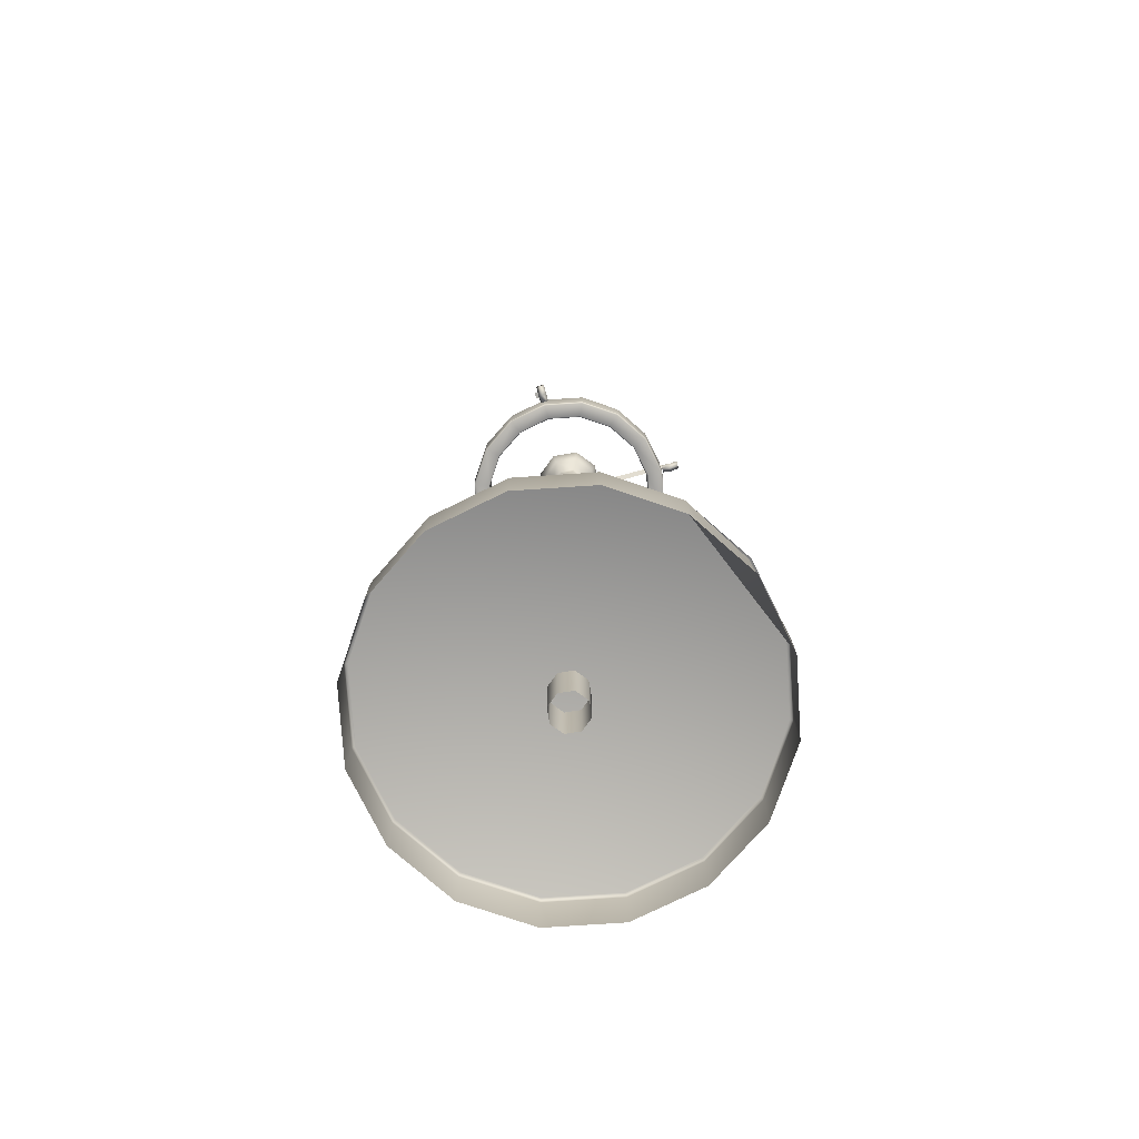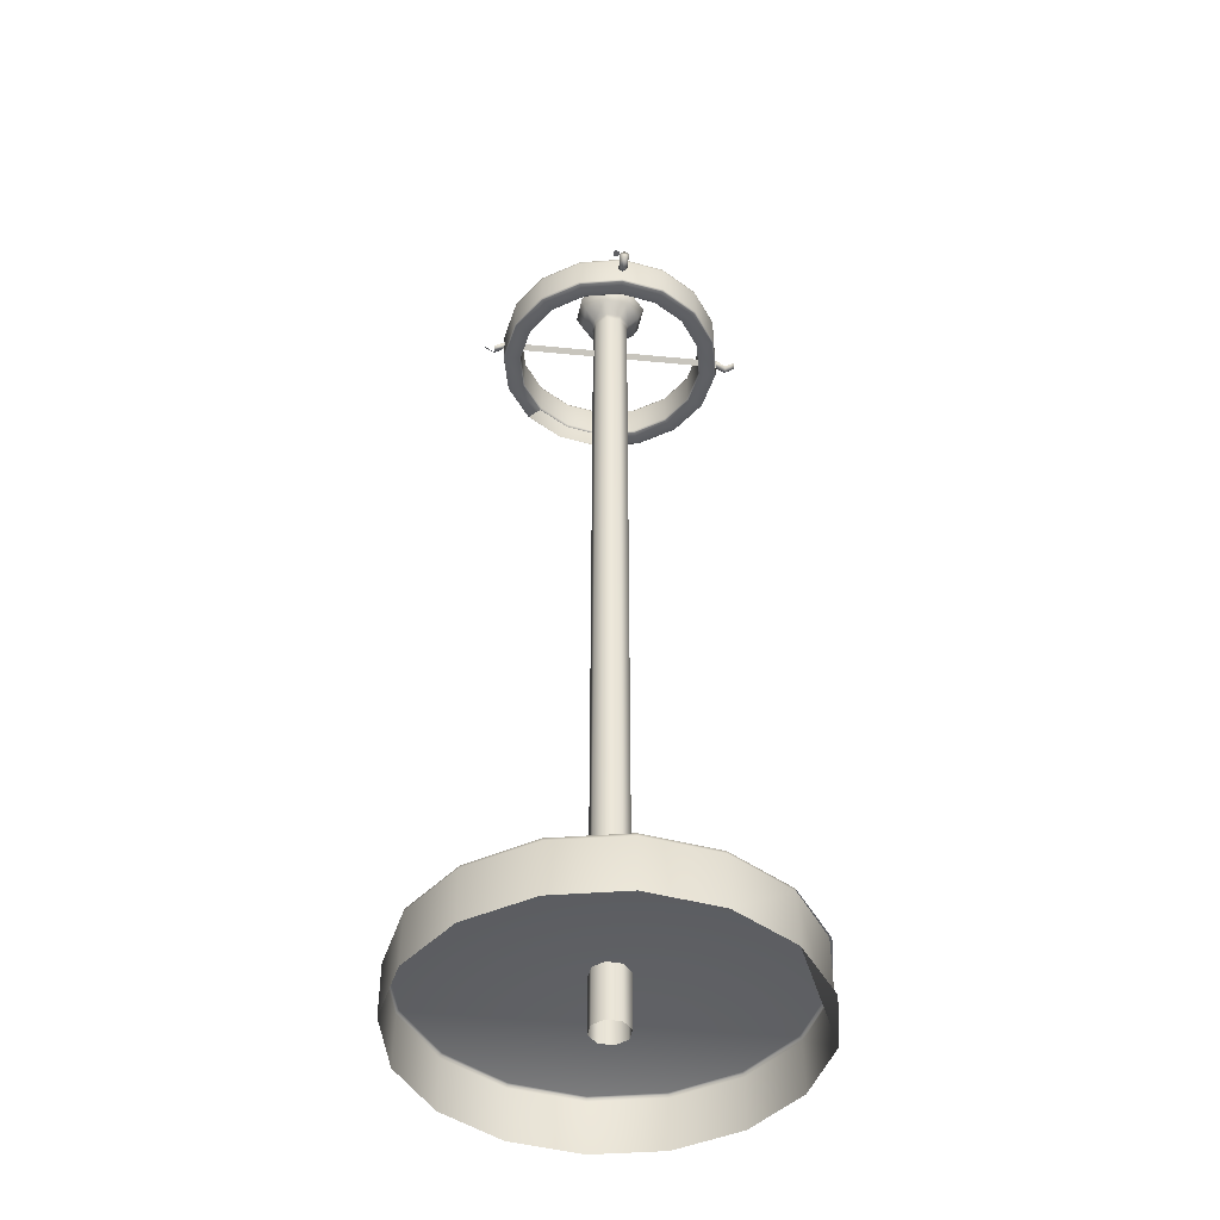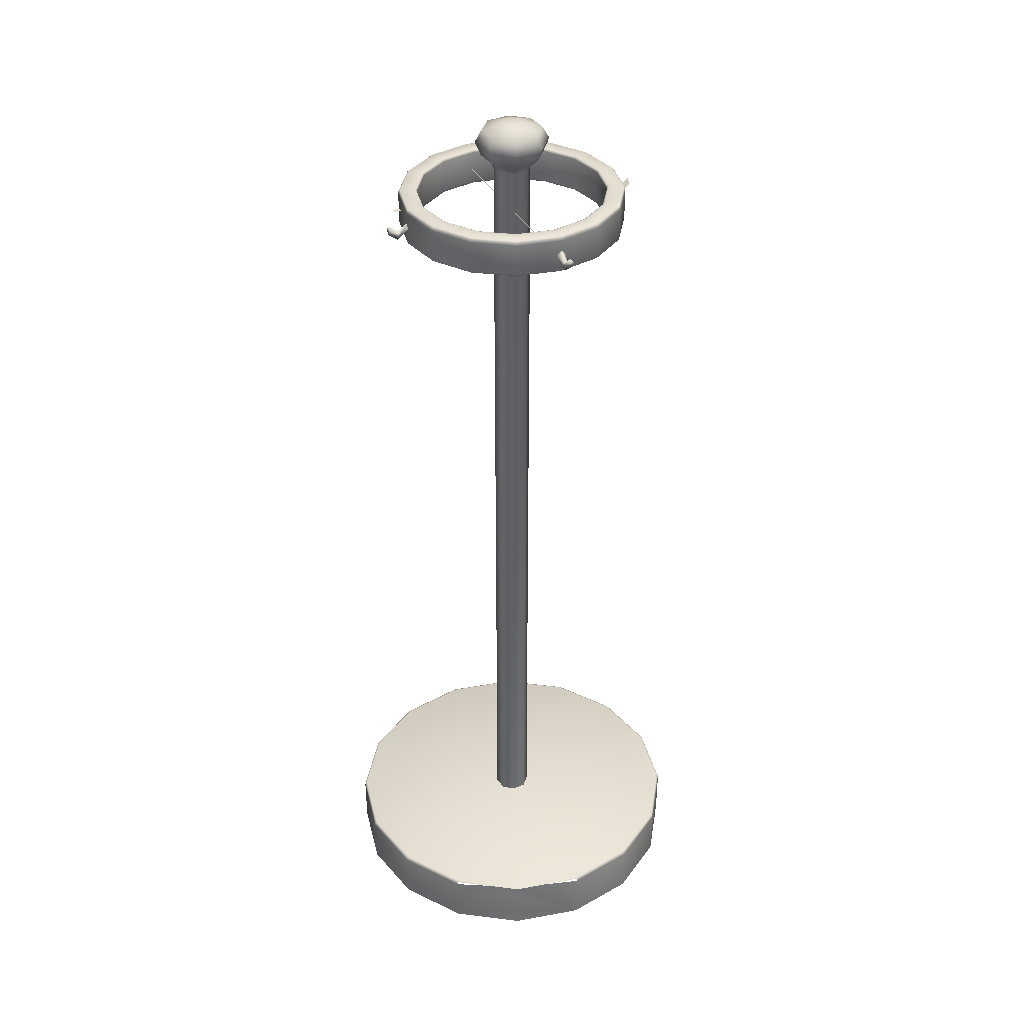
<metadata>
{"format":"obj","ext":"obj","renderer":"f3d","projection":"perspective","resolution":1024,"background":"white","views":[{"elev":-76.2,"azim":-166.6,"up":"+Y"},{"elev":-44.8,"azim":172.0,"up":"+Y"},{"elev":36.5,"azim":-116.2,"up":"+Y"}]}
</metadata>
<code>
o 536
v -0.04197 0.4178 0.02114
v -0.04205 0.4178 0.02414
v -0.1017 0.4178 0.08704
v -0.1047 0.4178 0.08695
v -0.1127 0.4178 0.08673
v -0.1095 0.4178 0.09046
v -0.1097 0.4178 0.08681
v -0.07316 0.04193 0.07444
v -0.1086 0.4178 -0.04366
v -0.1087 0.4178 -0.04245
v -0.09834 0.4178 -0.04216
v -0.1091 0.4178 -0.03882
v -0.1061 0.4178 -0.03874
v -0.09813 0.4178 -0.03852
v -0.1013 0.4178 -0.04225
v -0.1011 0.4178 -0.0386
v -0.107 0.4025 0.09113
v -0.1069 0.4064 0.086
v -0.1044 0.4089 0.08607
v -0.1045 0.405 0.0912
v -0.1069 0.4114 0.086
v -0.107 0.4075 0.09113
v -0.1095 0.405 0.09106
v -0.1097 0.4089 0.0962
v -0.1094 0.4089 0.08593
v -0.1072 0.4064 0.09627
v -0.1047 0.4089 0.09634
v -0.1718 0.4025 0.0227
v -0.1666 0.4064 0.02285
v -0.1667 0.4089 0.02534
v -0.1718 0.405 0.0252
v -0.1666 0.4114 0.02285
v -0.1718 0.4075 0.0227
v -0.1717 0.405 0.0202
v -0.1768 0.4089 0.02006
v -0.1769 0.4114 0.02256
v -0.1666 0.4089 0.02035
v -0.1769 0.4064 0.02256
v -0.177 0.4089 0.02506
v -0.1033 0.4025 -0.04203
v -0.1035 0.4064 -0.03689
v -0.106 0.4089 -0.03696
v -0.1058 0.405 -0.0421
v -0.1035 0.4114 -0.03689
v -0.1033 0.4075 -0.04203
v -0.1008 0.405 -0.04196
v -0.1007 0.4089 -0.04709
v -0.1032 0.4114 -0.04716
v -0.101 0.4089 -0.03682
v -0.1032 0.4064 -0.04716
v -0.1057 0.4089 -0.04723
v -0.0386 0.4025 0.0264
v -0.04374 0.4064 0.02626
v -0.04367 0.4089 0.02376
v -0.03853 0.405 0.0239
v -0.04374 0.4114 0.02626
v -0.0386 0.4075 0.0264
v -0.03867 0.405 0.0289
v -0.03353 0.4089 0.02905
v -0.0438 0.4089 0.02876
v -0.03346 0.4064 0.02655
v -0.1666 0.4089 0.02035
v -0.04374 0.4114 0.02626
v -0.04367 0.4089 0.02376
v -0.1666 0.4064 0.02285
v -0.04374 0.4064 0.02626
v -0.0438 0.4089 0.02876
v -0.1035 0.4114 -0.03689
v -0.106 0.4089 -0.03696
v -0.1069 0.4064 0.086
v -0.1035 0.4064 -0.03689
v -0.101 0.4089 -0.03682
v -0.1038 0.4176 -0.02665
v -0.1235 0.4176 -0.0233
v -0.1235 0.4004 -0.0233
v -0.1038 0.4004 -0.02665
v -0.1661 0.4184 0.02286
v -0.1663 0.4169 0.02285
v -0.1623 0.4169 0.04638
v -0.1621 0.4184 0.0463
v -0.1235 0.3993 -0.02347
v -0.1404 0.4004 -0.01266
v -0.1405 0.3993 -0.0128
v -0.1472 0.4001 -0.01989
v -0.127 0.4001 -0.03259
v -0.1269 0.3992 -0.0324
v -0.1471 0.3992 -0.01973
v -0.1035 0.4184 -0.03635
v -0.08031 0.4184 -0.03107
v -0.08021 0.4169 -0.03129
v -0.1035 0.4169 -0.0366
v -0.1066 0.4176 0.07576
v -0.0869 0.4176 0.0724
v -0.0869 0.4004 0.0724
v -0.1066 0.4004 0.07576
v -0.04428 0.4184 0.02625
v -0.04403 0.4169 0.02625
v -0.04804 0.4169 0.002722
v -0.04827 0.4184 0.00281
v -0.06783 0.3993 -0.01077
v -0.05716 0.3993 0.006206
v -0.05733 0.4004 0.006273
v -0.06797 0.4004 -0.01065
v -0.04956 0.4184 0.04942
v -0.06331 0.4184 0.06881
v -0.06314 0.4169 0.069
v -0.04933 0.4169 0.04952
v -0.1038 0.3993 -0.02684
v -0.1495 0.3992 0.06645
v -0.1496 0.4001 0.06659
v -0.1623 0.4001 0.04638
v -0.1621 0.3992 0.04631
v -0.06314 0.4001 0.069
v -0.04933 0.4001 0.04952
v -0.08427 0.4004 -0.02221
v -0.0842 0.3993 -0.02238
v -0.1608 0.3992 -0.000332
v -0.161 0.4001 -0.000419
v -0.06089 0.3992 -0.01734
v -0.06074 0.4001 -0.01749
v -0.04804 0.4001 0.002722
v -0.04823 0.3992 0.002797
v -0.1519 0.4176 0.003644
v -0.1564 0.4176 0.02313
v -0.1564 0.4004 0.02313
v -0.1519 0.4004 0.003644
v -0.05815 0.4186 0.04558
v -0.05842 0.4176 0.04546
v -0.06998 0.4176 0.06177
v -0.06978 0.4186 0.06198
v -0.08342 0.3992 0.0815
v -0.08335 0.4001 0.0817
v -0.1069 0.4001 0.0857
v -0.1069 0.3992 0.08549
v -0.147 0.4184 -0.01971
v -0.1465 0.4189 -0.01917
v -0.1267 0.4189 -0.03166
v -0.1269 0.4184 -0.03236
v -0.1472 0.4169 -0.01989
v -0.127 0.4169 -0.03259
v -0.1035 0.4001 -0.0366
v -0.1035 0.3992 -0.03639
v -0.04403 0.4001 0.02625
v -0.04424 0.3992 0.02625
v -0.04953 0.3992 0.04944
v -0.05733 0.4176 0.006273
v -0.06797 0.4176 -0.01065
v -0.161 0.4169 -0.000419
v -0.1301 0.3992 0.08021
v -0.1302 0.4001 0.0804
v -0.1425 0.3993 0.05988
v -0.1424 0.4004 0.05975
v -0.1261 0.4004 0.07131
v -0.1262 0.3993 0.07148
v -0.1661 0.3992 0.02286
v -0.1663 0.4001 0.02285
v -0.153 0.4176 0.04283
v -0.1424 0.4176 0.05975
v -0.153 0.4004 0.04283
v -0.0803 0.3992 -0.0311
v -0.08021 0.4001 -0.03129
v -0.06074 0.4169 -0.01749
v -0.1404 0.4176 -0.01266
v -0.1069 0.4184 0.08546
v -0.1301 0.4184 0.08017
v -0.1302 0.4169 0.0804
v -0.1069 0.4169 0.0857
v -0.1608 0.4184 -0.000317
v -0.1653 0.4189 0.02288
v -0.1601 0.4189 -1.2e-05
v -0.06998 0.4004 0.06177
v -0.08683 0.3993 0.07258
v -0.1066 0.3993 0.07594
v -0.08335 0.4169 0.0817
v -0.1496 0.4169 0.06659
v -0.1261 0.4176 0.07131
v -0.1566 0.3993 0.02312
v -0.1532 0.3993 0.0429
v -0.08427 0.4176 -0.02221
v -0.1297 0.4189 0.07949
v -0.1489 0.4189 0.06591
v -0.1494 0.4184 0.06642
v -0.1567 0.4186 0.02312
v -0.1533 0.4186 0.04294
v -0.05379 0.3993 0.02598
v -0.05398 0.4004 0.02598
v -0.1426 0.4186 0.05996
v -0.1522 0.4186 0.003522
v -0.1406 0.4186 -0.01288
v -0.06775 0.4186 -0.01085
v -0.05705 0.4186 0.006167
v -0.1037 0.4189 -0.02784
v -0.08378 0.4189 -0.0233
v -0.08062 0.4189 -0.03038
v -0.1035 0.4189 -0.0356
v -0.153 0.4189 0.003156
v -0.1576 0.4189 0.0231
v -0.08679 0.4186 0.07268
v -0.1066 0.4186 0.07605
v -0.1521 0.3993 0.003568
v -0.1236 0.4186 -0.02358
v -0.1037 0.4186 -0.02695
v -0.05368 0.4186 0.02598
v -0.05398 0.4176 0.02598
v -0.1262 0.4186 0.07159
v -0.08415 0.4186 -0.02248
v -0.1541 0.4189 0.04326
v -0.05825 0.3993 0.04554
v -0.05842 0.4004 0.04546
v -0.1412 0.4189 -0.01353
v -0.1037 0.3989 -0.0274
v -0.08397 0.3989 -0.02289
v -0.05622 0.4189 0.005847
v -0.0671 0.4189 -0.01147
v -0.06743 0.3989 -0.01116
v -0.05663 0.3989 0.006007
v -0.05774 0.3989 0.04577
v -0.06947 0.3989 0.06231
v -0.06985 0.3993 0.0619
v -0.08664 0.3989 0.0731
v -0.1066 0.3989 0.0765
v -0.1264 0.3989 0.072
v -0.05323 0.3989 0.026
v -0.1429 0.3989 0.06027
v -0.1266 0.4189 0.0724
v -0.1066 0.4189 0.07695
v -0.08647 0.4189 0.07352
v -0.1433 0.4189 0.06057
v -0.06916 0.4189 0.06263
v -0.1537 0.3989 0.0431
v -0.1571 0.3989 0.02311
v -0.1526 0.3989 0.003339
v -0.1239 0.4189 -0.02441
v -0.04896 0.4189 0.003077
v -0.04503 0.4189 0.02622
v -0.05278 0.4189 0.02601
v -0.1069 0.4189 0.08471
v -0.1409 0.3989 -0.0132
v -0.1237 0.3989 -0.02399
v -0.1035 0.3989 -0.03575
v -0.08056 0.3989 -0.03052
v -0.08344 0.4184 0.08147
v -0.1614 0.4189 0.04603
v -0.06146 0.4189 -0.0168
v -0.05733 0.4189 0.04595
v -0.05024 0.4189 0.04912
v -0.06135 0.3989 -0.0169
v -0.04883 0.3989 0.003024
v -0.06329 0.3992 0.06884
v -0.06092 0.4184 -0.01732
v -0.1655 0.3989 0.02288
v -0.1615 0.3989 0.04608
v -0.08371 0.4189 0.08077
v -0.06383 0.4189 0.06827
v -0.05011 0.3989 0.04918
v -0.06372 0.3989 0.06838
v -0.1069 0.3989 0.08486
v -0.1298 0.3989 0.07963
v -0.04488 0.3989 0.02623
v -0.149 0.3989 0.06601
v -0.1603 0.3989 -7.3e-05
v -0.1466 0.3989 -0.01927
v -0.1267 0.3989 -0.0318
v -0.1024 -0.05264 -0.07493
v -0.1024 -0.02475 -0.07493
v -0.06456 -0.02475 -0.0663
v -0.06456 -0.05264 -0.0663
v -0.1096 0.4312 0.01565
v -0.1146 0.4312 0.0214
v -0.1155 0.434 0.02111
v -0.11 0.434 0.01483
v -0.1211 0.4394 0.01925
v -0.1202 0.4394 0.03204
v -0.123 0.447 0.03344
v -0.124 0.447 0.01825
v -0.09628 0.4312 0.02011
v -0.09546 0.434 0.0197
v -0.09488 0.434 0.02799
v -0.09574 0.4312 0.02771
v -0.1083 0.4312 0.03399
v -0.1007 0.4312 0.03346
v -0.1003 0.434 0.03427
v -0.1086 0.434 0.03485
v -0.09987 0.4394 0.008657
v -0.1017 0.434 0.01425
v -0.1127 0.4394 0.009559
v -0.09019 0.4394 0.01707
v -0.1149 0.434 0.02941
v -0.09888 0.447 0.00569
v -0.1141 0.447 0.006761
v -0.1125 0.4535 0.009929
v -0.1 0.4535 0.009049
v -0.1105 0.4394 0.04045
v -0.1115 0.447 0.04342
v -0.0963 0.447 0.04235
v -0.09788 0.4535 0.03918
v -0.1104 0.4535 0.04006
v -0.08929 0.4394 0.02986
v -0.0977 0.4394 0.03955
v -0.08632 0.447 0.03085
v -0.09056 0.4535 0.01725
v -0.08739 0.447 0.01567
v -0.1198 0.4535 0.03186
v -0.1207 0.4535 0.01938
v -0.08968 0.4535 0.02973
v -0.1069 0.4572 0.02974
v -0.1027 0.4572 0.02945
v -0.09999 0.4572 0.02629
v -0.1141 0.4312 0.029
v -0.1034 0.4572 0.01936
v -0.1003 0.4572 0.02211
v -0.102 0.4312 0.01511
v -0.102 -0.05264 0.01511
v -0.1096 -0.05264 0.01565
v -0.09628 -0.05264 0.02011
v -0.09574 -0.05264 0.02771
v -0.1007 -0.05264 0.03346
v -0.1141 -0.05264 0.029
v -0.1083 -0.05264 0.03399
v -0.1146 -0.05264 0.0214
v -0.1104 0.4572 0.02282
v -0.1101 0.4572 0.027
v -0.1076 0.4572 0.01966
v -0.1024 -0.02317 -0.07455
v -0.1407 -0.02475 -0.06841
v -0.1406 -0.02317 -0.06806
v -0.06967 -0.02475 0.1175
v -0.1079 -0.02475 0.124
v -0.1079 -0.05264 0.124
v -0.06967 -0.05264 0.1175
v -0.1772 -0.02317 0.09268
v -0.1978 -0.02317 0.05994
v -0.1981 -0.02475 0.06007
v -0.1775 -0.02475 0.09294
v -0.1458 -0.02475 0.1154
v -0.1458 -0.05264 0.1154
v -0.196 -0.05264 -0.01607
v -0.1736 -0.02475 -0.04775
v -0.1736 -0.05264 -0.04775
v -0.03288 -0.02475 -0.04384
v -0.01221 -0.02475 -0.01096
v -0.01221 -0.05264 -0.01096
v -0.03288 -0.05264 -0.04384
v -0.005699 -0.02475 0.02732
v -0.005699 -0.05264 0.02732
v -0.1457 -0.02317 0.1151
v -0.1079 -0.02317 0.1237
v -0.0698 -0.02317 0.1172
v -0.1967 -0.02264 0.05953
v -0.2032 -0.02264 0.02183
v -0.2043 -0.02317 0.0218
v -0.1407 -0.05264 -0.06841
v -0.006074 -0.02317 0.02731
v -0.01256 -0.02317 -0.01083
v -0.03315 -0.02317 -0.04358
v -0.1733 -0.02317 -0.04747
v -0.2047 -0.02475 0.02179
v -0.2047 -0.05264 0.02179
v -0.1981 -0.05264 0.06007
v -0.03679 -0.02475 0.09685
v -0.03679 -0.05264 0.09685
v -0.03705 -0.02317 0.09658
v -0.1775 -0.05264 0.09294
v -0.06471 -0.02317 -0.06595
v -0.1957 -0.02317 -0.01592
v -0.01433 -0.02475 0.06518
v -0.01433 -0.05264 0.06518
v -0.01467 -0.02317 0.06502
v -0.1402 -0.02264 -0.06701
v -0.1025 -0.02264 -0.07343
v -0.03397 -0.02264 -0.04281
v -0.01362 -0.02264 -0.01043
v -0.007199 -0.02264 0.02728
v -0.0157 -0.02264 0.06456
v -0.0702 -0.02264 0.1161
v -0.1079 -0.02264 0.1225
v -0.1452 -0.02264 0.114
v -0.1764 -0.02264 0.09191
v -0.1947 -0.02264 -0.01546
v -0.06517 -0.02264 -0.06493
v -0.03782 -0.02264 0.09576
v -0.1725 -0.02264 -0.04666
v -0.169 0.4037 0.03435
v -0.09507 0.3961 -0.03272
v -0.1039 0.3961 -0.02955
f 14 11 15 16
f 17 18 19 20
f 20 19 21 22
f 23 25 18 17
f 26 17 20 27
f 25 23 22 21
f 24 23 17 26
f 28 29 30 31
f 31 30 32 33
f 34 35 36 33
f 34 37 29 28
f 38 28 31 39
f 39 31 33 36
f 37 34 33 32
f 35 34 28 38
f 39 36 35 38
f 40 41 42 43
f 43 42 44 45
f 46 47 48 45
f 46 49 41 40
f 50 40 43 51
f 51 43 45 48
f 49 46 45 44
f 47 46 40 50
f 51 48 47 50
f 52 53 54 55
f 55 54 56 57
f 58 60 53 52
f 60 58 57 56
f 59 58 52 61
f 65 62 64 66
f 73 74 75 76
f 77 78 79 80
f 81 75 82 83
f 84 85 86 87
f 88 89 90 91
f 92 93 94 95
f 96 97 98 99
f 100 101 102 103
f 104 105 106 107
f 108 76 75 81
f 109 110 111 112
f 113 114 107 106
f 100 103 115 116
f 117 118 84 87
f 119 120 121 122
f 123 124 125 126
f 127 128 129 130
f 131 132 133 134
f 135 136 137 138
f 84 139 140 85
f 86 85 141 142
f 114 143 97 107
f 144 143 114 145
f 146 147 103 102
f 84 118 148 139
f 149 150 110 109
f 151 152 153 154
f 117 155 156 118
f 157 158 152 159
f 160 161 120 119
f 111 79 78 156
f 161 141 91 90
f 120 161 90 162
f 163 82 75 74
f 164 165 166 167
f 168 77 169 170
f 93 129 171 94
f 172 173 95 94
f 150 133 167 166
f 133 132 174 167
f 110 150 166 175
f 158 176 153 152
f 177 125 159 178
f 147 179 115 103
f 111 110 175 79
f 180 181 182 165
f 157 124 183 184
f 185 186 102 101
f 116 115 76 108
f 187 158 157 184
f 188 123 163 189
f 190 147 146 191
f 192 193 194 195
f 196 170 169 197
f 198 93 92 199
f 141 85 140 91
f 83 82 126 200
f 201 74 73 202
f 168 170 136 135
f 154 153 95 173
f 121 98 97 143
f 203 204 128 127
f 205 176 158 187
f 163 123 126 82
f 124 123 188 183
f 206 179 147 190
f 183 197 207 184
f 185 208 209 186
f 210 136 170 196
f 211 212 116 108
f 190 191 213 214
f 215 216 101 100
f 208 217 218 219
f 172 220 221 173
f 206 193 192 202
f 173 221 222 154
f 223 217 208 185
f 154 222 224 151
f 205 225 226 199
f 198 199 226 227
f 205 187 228 225
f 204 146 102 186
f 130 198 227 229
f 121 120 162 98
f 224 230 178 151
f 231 232 200 177
f 201 233 210 189
f 234 235 96 99
f 219 218 220 172
f 203 236 213 191
f 164 237 180 165
f 232 238 83 200
f 83 238 239 81
f 176 92 95 153
f 239 211 108 81
f 212 211 240 241
f 242 174 106 105
f 101 216 223 185
f 190 214 193 206
f 207 197 169 243
f 212 215 100 116
f 184 207 228 187
f 214 213 234 244
f 178 230 231 177
f 188 189 210 196
f 127 130 229 245
f 202 192 233 201
f 128 204 186 209
f 196 197 183 188
f 193 214 244 194
f 235 246 104 96
f 216 215 247 248
f 80 243 169 77
f 245 246 235 236
f 203 127 245 236
f 134 133 150 149
f 111 156 155 112
f 138 140 139 135
f 142 141 161 160
f 121 143 144 122
f 145 114 113 249
f 182 80 79 175
f 168 135 139 148
f 250 99 98 162
f 242 164 167 174
f 138 88 91 140
f 96 104 107 97
f 165 182 175 166
f 148 78 77 168
f 89 250 162 90
f 172 94 171 219
f 199 92 176 205
f 250 244 234 99
f 151 178 159 152
f 132 113 106 174
f 118 156 78 148
f 226 225 180 237
f 163 74 201 189
f 244 250 89 194
f 195 88 138 137
f 233 192 195 137
f 219 171 209 208
f 129 128 209 171
f 112 155 251 252
f 157 159 125 124
f 202 73 179 206
f 227 253 254 229
f 213 236 235 234
f 129 93 198 130
f 228 181 180 225
f 146 204 203 191
f 229 254 246 245
f 200 126 125 177
f 243 80 182 181
f 210 233 137 136
f 246 254 105 104
f 88 195 194 89
f 228 207 243 181
f 179 73 76 115
f 242 253 237 164
f 226 237 253 227
f 105 254 253 242
f 122 248 247 119
f 218 217 255 256
f 145 249 256 255
f 222 221 257 258
f 134 149 258 257
f 217 223 259 255
f 145 255 259 144
f 224 222 258 260
f 149 109 260 258
f 230 224 260 252
f 112 252 260 109
f 232 231 251 261
f 117 261 251 155
f 238 232 261 262
f 87 262 261 117
f 239 238 262 263
f 87 86 263 262
f 211 239 263 240
f 142 240 263 86
f 264 265 266 267
f 231 230 252 251
f 160 241 240 142
f 223 216 248 259
f 122 144 259 248
f 215 212 241 247
f 160 119 247 241
f 268 269 270 271
f 272 273 274 275
f 276 277 278 279
f 280 281 282 283
f 279 278 282 281
f 284 285 271 286
f 277 285 284 287
f 272 270 288 273
f 289 290 291 292
f 288 283 293 273
f 294 295 296 297
f 282 278 298 299
f 290 286 272 275
f 278 277 287 298
f 299 298 300 295
f 286 271 270 272
f 301 302 289 292
f 274 294 297 303
f 286 290 289 284
f 303 304 275 274
f 295 300 305 296
f 298 287 302 300
f 306 297 296 307
f 296 305 308 307
f 291 290 275 304
f 309 288 270 269
f 300 302 301 305
f 301 292 310 311
f 276 312 285 277
f 313 314 268 312
f 315 313 312 276
f 316 315 276 279
f 293 283 282 299
f 317 316 279 281
f 318 319 280 309
f 288 309 280 283
f 320 318 309 269
f 314 320 269 268
f 285 312 268 271
f 319 317 281 280
f 294 293 299 295
f 305 301 311 308
f 321 304 303 322
f 302 287 284 289
f 291 304 321 323
f 292 291 323 310
f 293 294 274 273
f 303 297 306 322
f 307 308 311
f 307 311 310
f 306 307 310
f 306 310 323
f 322 306 323
f 321 322 323
f 324 265 325 326
f 327 328 329 330
f 331 332 333 334
f 328 335 336 329
f 340 341 342 343
f 341 344 345 342
f 346 335 328 347
f 347 328 327 348
f 332 349 350 351
f 338 325 352 339
f 353 344 341 354
f 354 341 340 355
f 326 325 338 356
f 333 357 358 359
f 360 327 330 361
f 351 357 333 332
f 266 340 343 267
f 348 327 360 362
f 335 334 363 336
f 355 340 266 364
f 344 366 367 345
f 331 334 335 346
f 325 265 264 352
f 368 366 344 353
f 363 334 333 359
f 368 362 360 366
f 367 366 360 361
f 324 364 266 265
f 326 369 370 324
f 355 371 372 354
f 353 373 374 368
f 348 375 376 347
f 346 377 378 331
f 365 351 350 379
f 364 380 371 355
f 362 381 375 348
f 369 326 356 382
f 373 353 354 372
f 377 346 347 376
f 374 373 372
f 381 374 372
f 381 372 371
f 375 381 371
f 375 371 380
f 376 375 380
f 376 380 370
f 377 376 370
f 377 370 369
f 378 377 369
f 378 369 382
f 349 378 382
f 349 382 379
f 350 349 379
f 380 364 324 370
f 381 362 368 374
f 349 332 331 378
f 365 379 382 356
f 249 113 132 131
f 358 357 379 338 339 337
l 68 69
l 384 385
l 13 16
l 63 67
l 12 13
l 6 7
l 1 2
l 3 4
l 4 7
l 70 71
l 69 71
l 5 7
l 10 12
l 71 72
l 9 10
l 63 64
l 66 67
l 68 72

</code>
